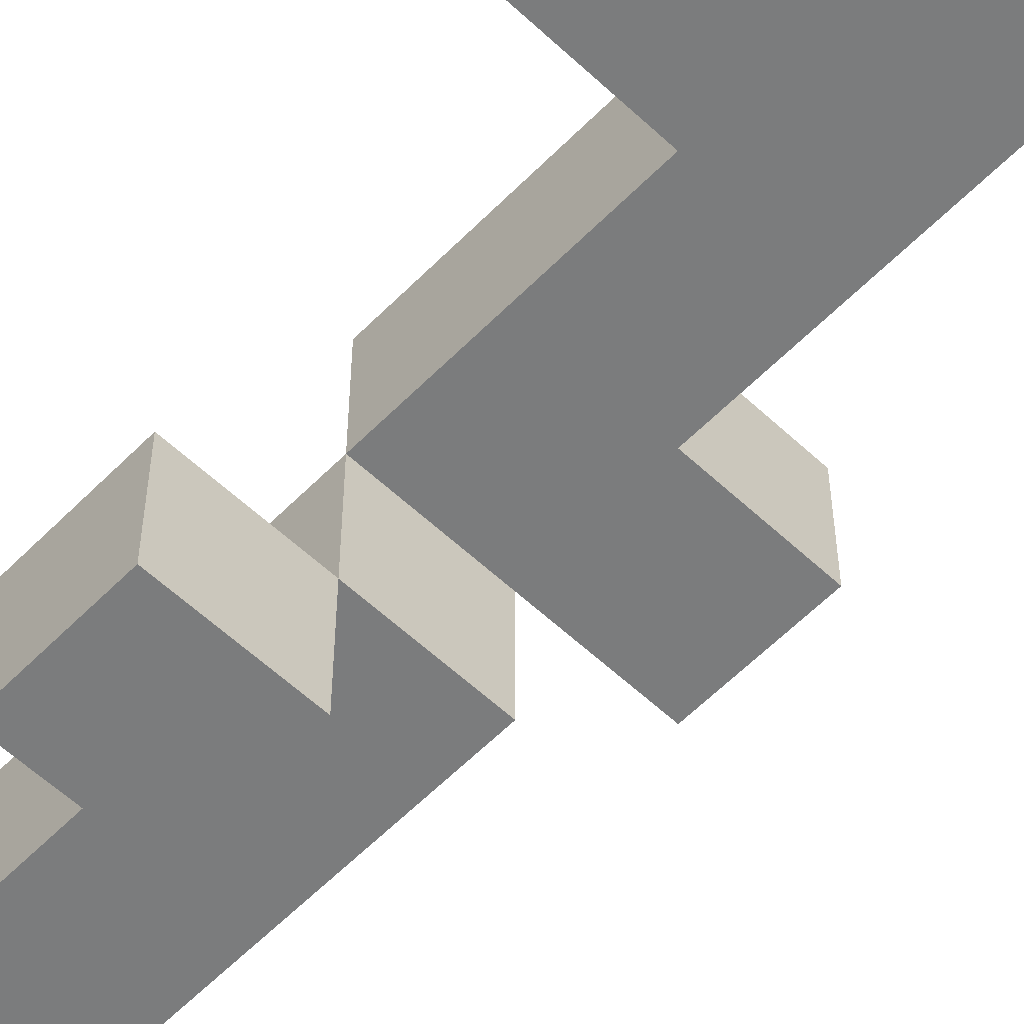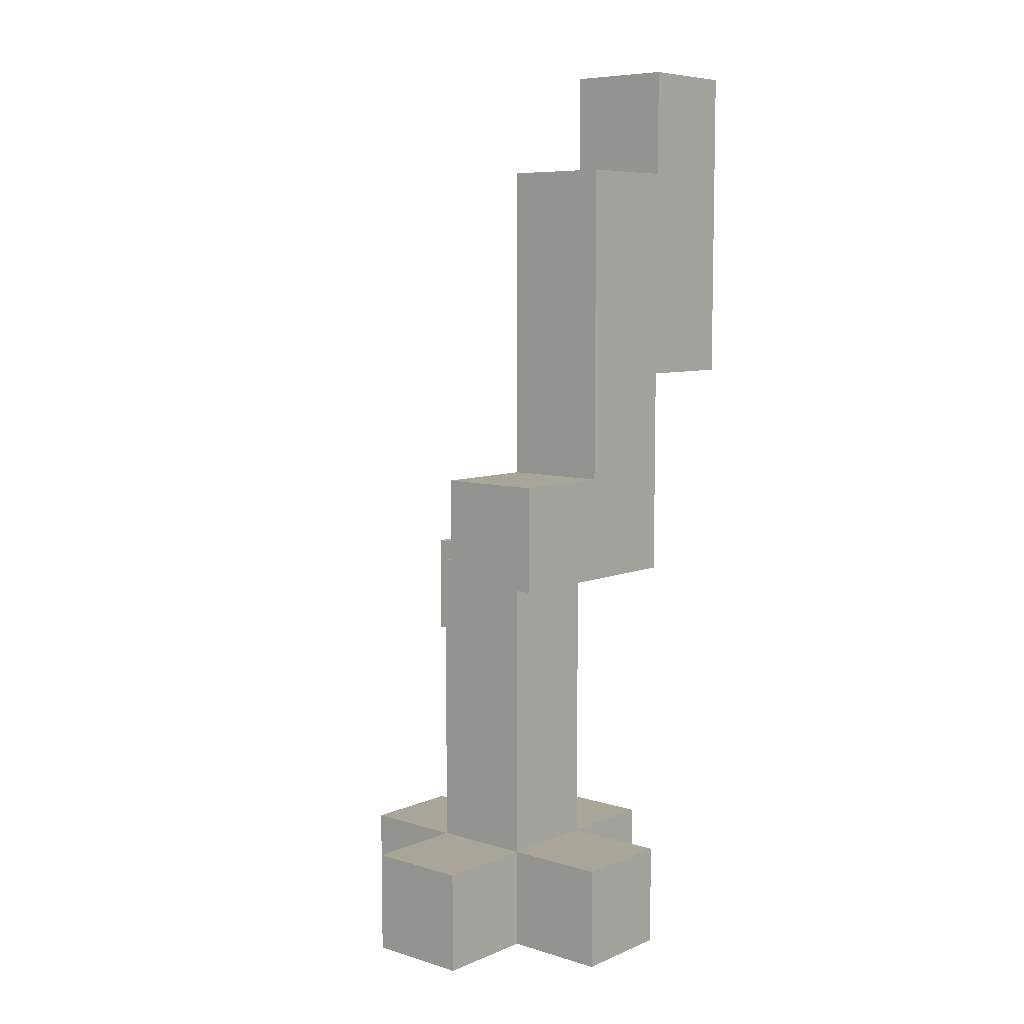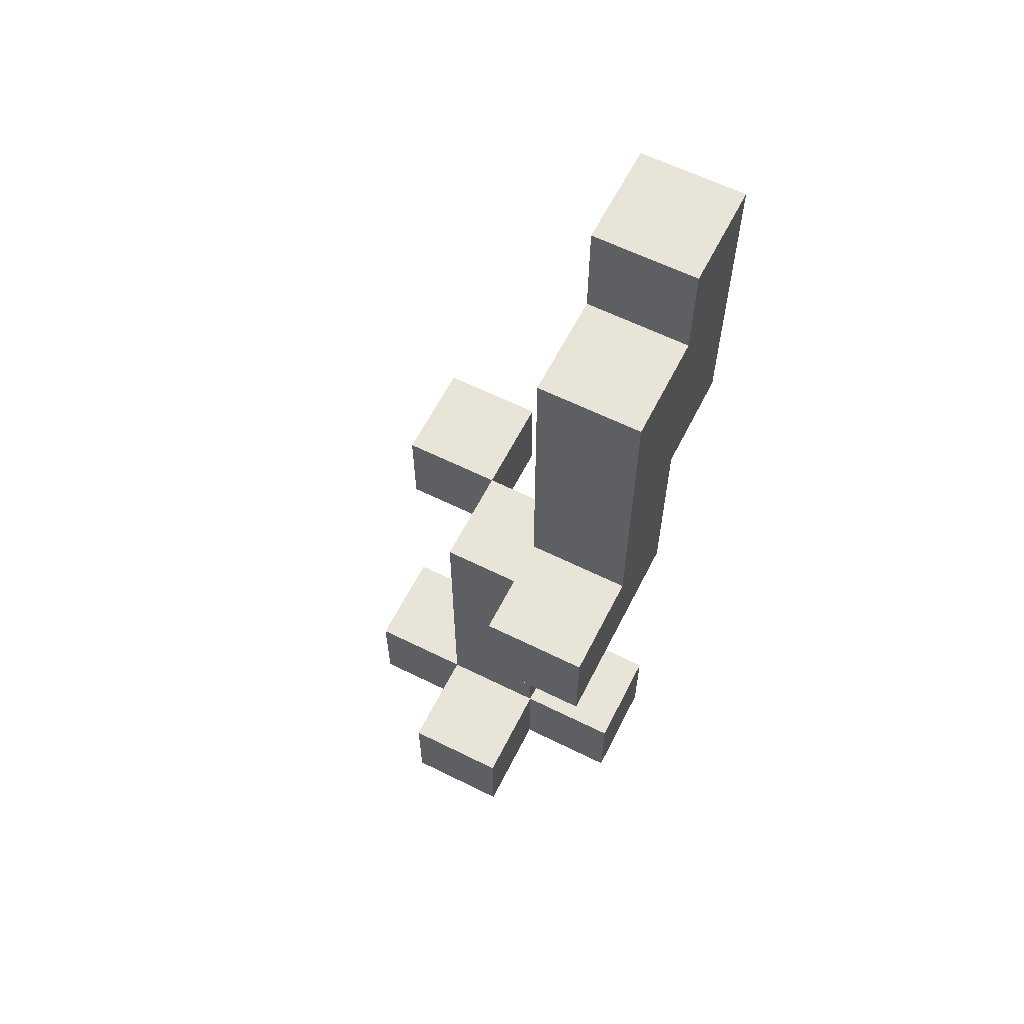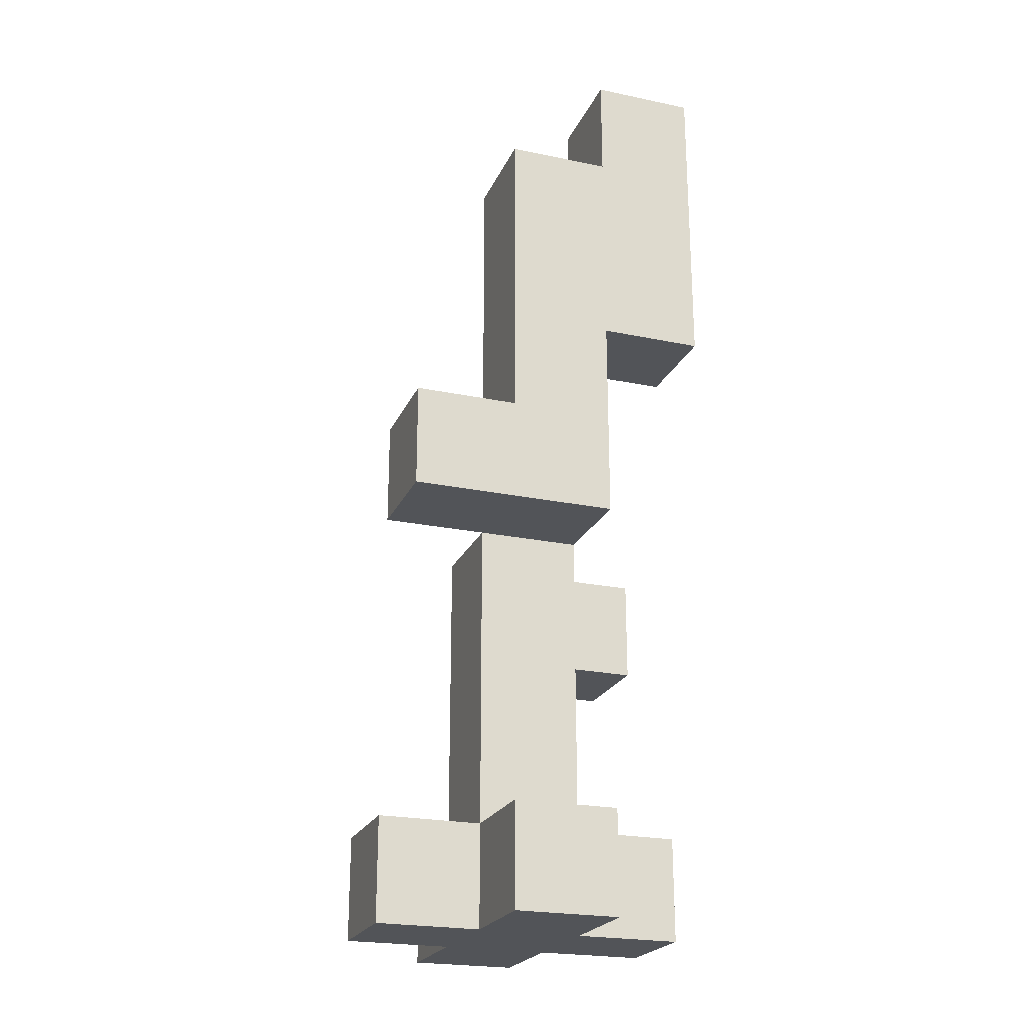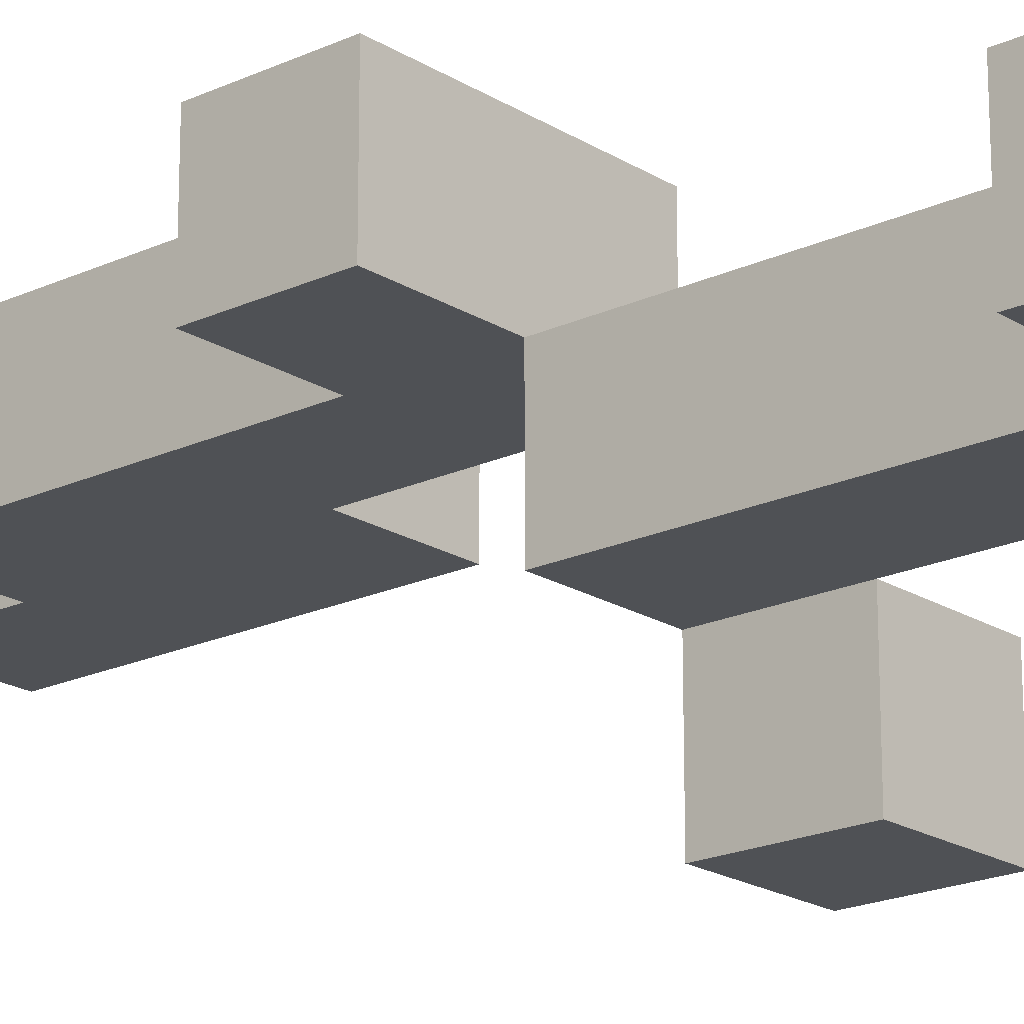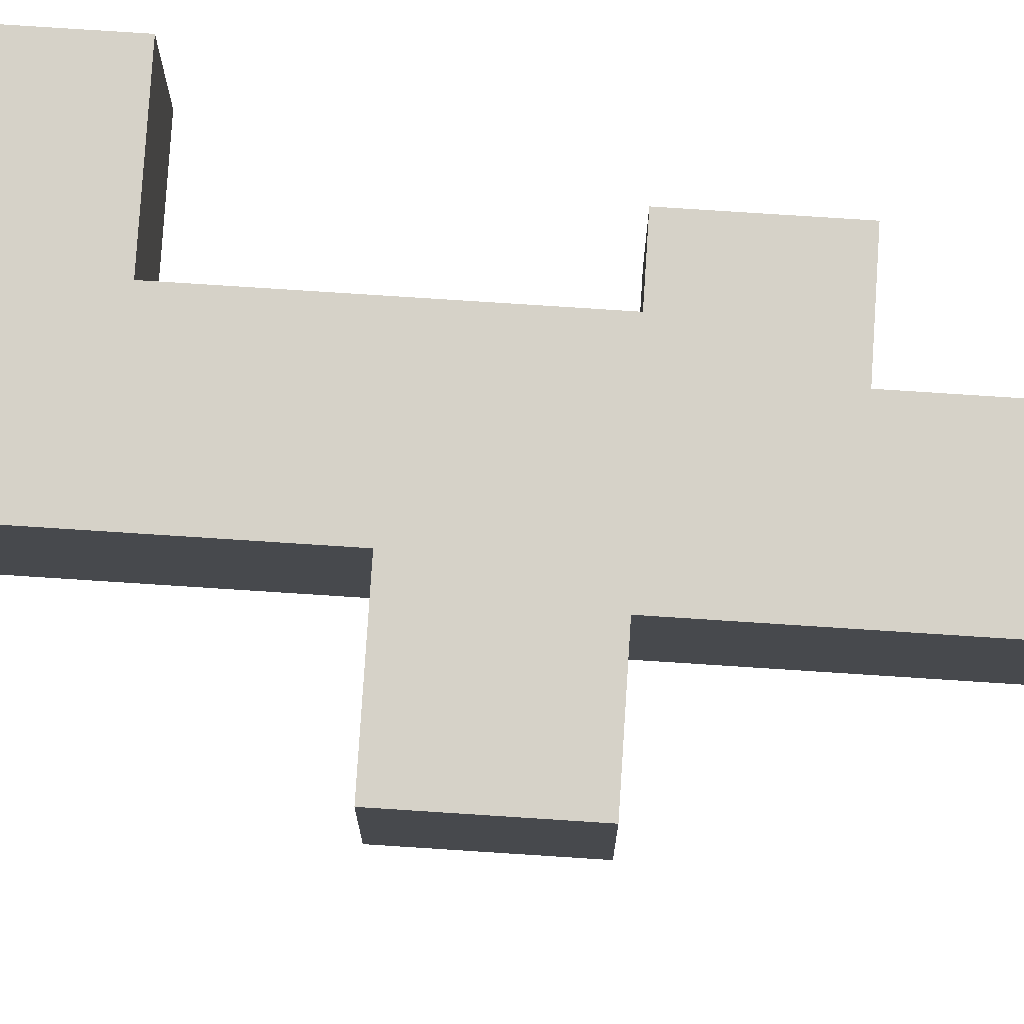
<metadata>
{"format":"obj","ext":"obj","renderer":"f3d","projection":"perspective","resolution":1024,"background":"white","views":[{"elev":-58.7,"azim":136.1,"up":"+Z"},{"elev":7.4,"azim":-49.3,"up":"+Y"},{"elev":61.4,"azim":-63.2,"up":"+Y"},{"elev":-23.1,"azim":-19.5,"up":"+Y"},{"elev":-19.7,"azim":-49.1,"up":"+Z"},{"elev":77.8,"azim":-86.3,"up":"+Z"}]}
</metadata>
<code>
o
v -0.5 0.5 -0.2
v -0.5 0.5 -0.3
v -0.5 0.6 -0.2
v -0.5 0.6 -0.3
v -0.5 0.9 -0.1
v -0.5 0.9 -0.2
v -0.5 1 -0.1
v -0.5 1 -0.2
v -0.4 0.5 -0.1
v -0.4 0.5 -0.2
v -0.4 0.5 -0.3
v -0.4 0.5 -0.4
v -0.4 0.6 -0.1
v -0.4 0.6 -0.2
v -0.4 0.6 -0.3
v -0.4 0.6 -0.4
v -0.4 0.7 -0.2
v -0.4 0.7 -0.3
v -0.4 0.8 -0.2
v -0.4 0.8 -0.3
v -0.4 0.9 -0.2
v -0.4 0.9 -0.3
v -0.4 1 -0.1
v -0.4 1 -0.2
v -0.4 1.1 -0.1
v -0.4 1.1 -0.2
v -0.4 1.2 -0.1
v -0.4 1.2 -0.2
v -0.4 1.3 -0.1
v -0.4 1.3 -0.2
v -0.3 0.8 -0.3
v -0.3 0.8 -0.4
v -0.3 0.9 -0.3
v -0.3 0.9 -0.4
v -0.3 1.3 -0.1
v -0.3 1.3 -0.2
v -0.3 1.4 -0.1
v -0.3 1.4 -0.2
v -0.3 0.5 -0.1
v -0.3 0.5 -0.2
v -0.3 0.5 -0.3
v -0.3 0.5 -0.4
v -0.3 0.6 -0.1
v -0.3 0.6 -0.2
v -0.3 0.6 -0.3
v -0.3 0.6 -0.4
v -0.3 0.7 -0.2
v -0.3 0.7 -0.3
v -0.3 0.8 -0.2
v -0.3 0.8 -0.3
v -0.3 0.9 -0.1
v -0.3 0.9 -0.2
v -0.3 0.9 -0.3
v -0.3 1 -0.1
v -0.3 1 -0.2
v -0.3 1.1 -0.1
v -0.3 1.1 -0.2
v -0.2 0.5 -0.2
v -0.2 0.5 -0.3
v -0.2 0.6 -0.2
v -0.2 0.6 -0.3
v -0.2 0.8 -0.3
v -0.2 0.8 -0.4
v -0.2 0.9 -0.3
v -0.2 0.9 -0.4
v -0.2 1.1 -0.1
v -0.2 1.1 -0.2
v -0.2 1.3 -0.1
v -0.2 1.3 -0.2
v -0.2 1.4 -0.1
v -0.2 1.4 -0.2
v -0.5 0.9 -0.1
v -0.5 1 -0.1
v -0.4 0.5 -0.1
v -0.4 0.6 -0.1
v -0.4 0.9 -0.1
v -0.4 1 -0.1
v -0.4 1.1 -0.1
v -0.4 1.2 -0.1
v -0.4 1.3 -0.1
v -0.3 0.5 -0.1
v -0.3 0.6 -0.1
v -0.3 0.9 -0.1
v -0.3 1 -0.1
v -0.3 1.1 -0.1
v -0.3 1.2 -0.1
v -0.3 1.3 -0.1
v -0.3 1.4 -0.1
v -0.2 1.1 -0.1
v -0.2 1.3 -0.1
v -0.2 1.4 -0.1
v -0.5 0.5 -0.2
v -0.5 0.6 -0.2
v -0.4 0.5 -0.2
v -0.4 0.6 -0.2
v -0.4 0.7 -0.2
v -0.4 0.8 -0.2
v -0.4 0.9 -0.2
v -0.3 0.5 -0.2
v -0.3 0.6 -0.2
v -0.3 0.7 -0.2
v -0.3 0.8 -0.2
v -0.3 0.9 -0.2
v -0.2 0.5 -0.2
v -0.2 0.6 -0.2
v -0.3 0.8 -0.3
v -0.3 0.9 -0.3
v -0.2 0.8 -0.3
v -0.2 0.9 -0.3
v -0.5 0.9 -0.2
v -0.5 1 -0.2
v -0.4 0.9 -0.2
v -0.4 1 -0.2
v -0.4 1.1 -0.2
v -0.4 1.2 -0.2
v -0.4 1.3 -0.2
v -0.3 0.9 -0.2
v -0.3 1 -0.2
v -0.3 1.1 -0.2
v -0.3 1.2 -0.2
v -0.3 1.3 -0.2
v -0.3 1.4 -0.2
v -0.2 1.1 -0.2
v -0.2 1.3 -0.2
v -0.2 1.4 -0.2
v -0.5 0.5 -0.3
v -0.5 0.6 -0.3
v -0.4 0.5 -0.3
v -0.4 0.6 -0.3
v -0.4 0.7 -0.3
v -0.4 0.8 -0.3
v -0.4 0.9 -0.3
v -0.3 0.5 -0.3
v -0.3 0.6 -0.3
v -0.3 0.7 -0.3
v -0.3 0.8 -0.3
v -0.3 0.9 -0.3
v -0.2 0.5 -0.3
v -0.2 0.6 -0.3
v -0.4 0.5 -0.4
v -0.4 0.6 -0.4
v -0.3 0.5 -0.4
v -0.3 0.6 -0.4
v -0.3 0.8 -0.4
v -0.3 0.9 -0.4
v -0.2 0.8 -0.4
v -0.2 0.9 -0.4
v -0.4 0.5 -0.1
v -0.3 0.5 -0.1
v -0.5 0.5 -0.2
v -0.4 0.5 -0.2
v -0.3 0.5 -0.2
v -0.2 0.5 -0.2
v -0.5 0.5 -0.3
v -0.4 0.5 -0.3
v -0.3 0.5 -0.3
v -0.2 0.5 -0.3
v -0.4 0.5 -0.4
v -0.3 0.5 -0.4
v -0.3 0.8 -0.3
v -0.2 0.8 -0.3
v -0.3 0.8 -0.4
v -0.2 0.8 -0.4
v -0.5 0.9 -0.1
v -0.4 0.9 -0.1
v -0.3 0.9 -0.1
v -0.5 0.9 -0.2
v -0.4 0.9 -0.2
v -0.3 0.9 -0.2
v -0.3 1.1 -0.1
v -0.2 1.1 -0.1
v -0.3 1.1 -0.2
v -0.2 1.1 -0.2
v -0.4 0.6 -0.1
v -0.3 0.6 -0.1
v -0.5 0.6 -0.2
v -0.4 0.6 -0.2
v -0.3 0.6 -0.2
v -0.2 0.6 -0.2
v -0.5 0.6 -0.3
v -0.4 0.6 -0.3
v -0.3 0.6 -0.3
v -0.2 0.6 -0.3
v -0.4 0.6 -0.4
v -0.3 0.6 -0.4
v -0.4 0.9 -0.2
v -0.3 0.9 -0.2
v -0.4 0.9 -0.3
v -0.3 0.9 -0.3
v -0.2 0.9 -0.3
v -0.3 0.9 -0.4
v -0.2 0.9 -0.4
v -0.5 1 -0.1
v -0.4 1 -0.1
v -0.5 1 -0.2
v -0.4 1 -0.2
v -0.4 1.3 -0.1
v -0.3 1.3 -0.1
v -0.4 1.3 -0.2
v -0.3 1.3 -0.2
v -0.3 1.4 -0.1
v -0.2 1.4 -0.1
v -0.3 1.4 -0.2
v -0.2 1.4 -0.2
f 3 2 1
f 4 2 3
f 7 6 5
f 8 6 7
f 13 10 9
f 14 10 13
f 15 12 11
f 16 12 15
f 17 15 14
f 18 15 17
f 19 18 17
f 20 18 19
f 21 20 19
f 22 20 21
f 25 24 23
f 26 24 25
f 27 26 25
f 28 26 27
f 29 28 27
f 30 28 29
f 33 32 31
f 34 32 33
f 37 36 35
f 38 36 37
f 39 40 43
f 43 40 44
f 41 42 45
f 45 42 46
f 44 45 47
f 47 45 48
f 47 48 49
f 49 48 50
f 49 50 52
f 52 50 53
f 51 52 54
f 54 52 55
f 54 55 56
f 56 55 57
f 58 59 60
f 60 59 61
f 62 63 64
f 64 63 65
f 66 67 68
f 68 67 69
f 68 69 70
f 70 69 71
f 76 73 72
f 77 73 76
f 81 75 74
f 82 75 81
f 83 77 76
f 84 78 77
f 84 77 83
f 85 79 78
f 85 78 84
f 86 80 79
f 86 79 85
f 87 80 86
f 89 87 86
f 89 86 85
f 90 88 87
f 90 87 89
f 91 88 90
f 94 93 92
f 95 93 94
f 100 96 95
f 101 97 96
f 101 96 100
f 102 98 97
f 102 97 101
f 103 98 102
f 104 100 99
f 105 100 104
f 108 107 106
f 109 107 108
f 110 111 112
f 112 111 113
f 112 113 117
f 113 114 118
f 117 113 118
f 114 115 119
f 118 114 119
f 115 116 120
f 119 115 120
f 120 116 121
f 120 121 123
f 119 120 123
f 121 122 124
f 123 121 124
f 124 122 125
f 126 127 128
f 128 127 129
f 129 130 134
f 130 131 135
f 134 130 135
f 131 132 136
f 135 131 136
f 136 132 137
f 133 134 138
f 138 134 139
f 140 141 142
f 142 141 143
f 144 145 146
f 146 145 147
f 151 149 148
f 152 149 151
f 154 151 150
f 154 152 151
f 155 152 154
f 156 153 152
f 156 152 155
f 157 153 156
f 158 156 155
f 159 156 158
f 162 161 160
f 163 161 162
f 167 165 164
f 168 166 165
f 168 165 167
f 169 166 168
f 172 171 170
f 173 171 172
f 174 175 177
f 177 175 178
f 176 177 180
f 180 177 181
f 178 179 182
f 182 179 183
f 181 182 184
f 184 182 185
f 186 187 188
f 188 187 189
f 189 190 191
f 191 190 192
f 193 194 195
f 195 194 196
f 197 198 199
f 199 198 200
f 201 202 203
f 203 202 204

</code>
